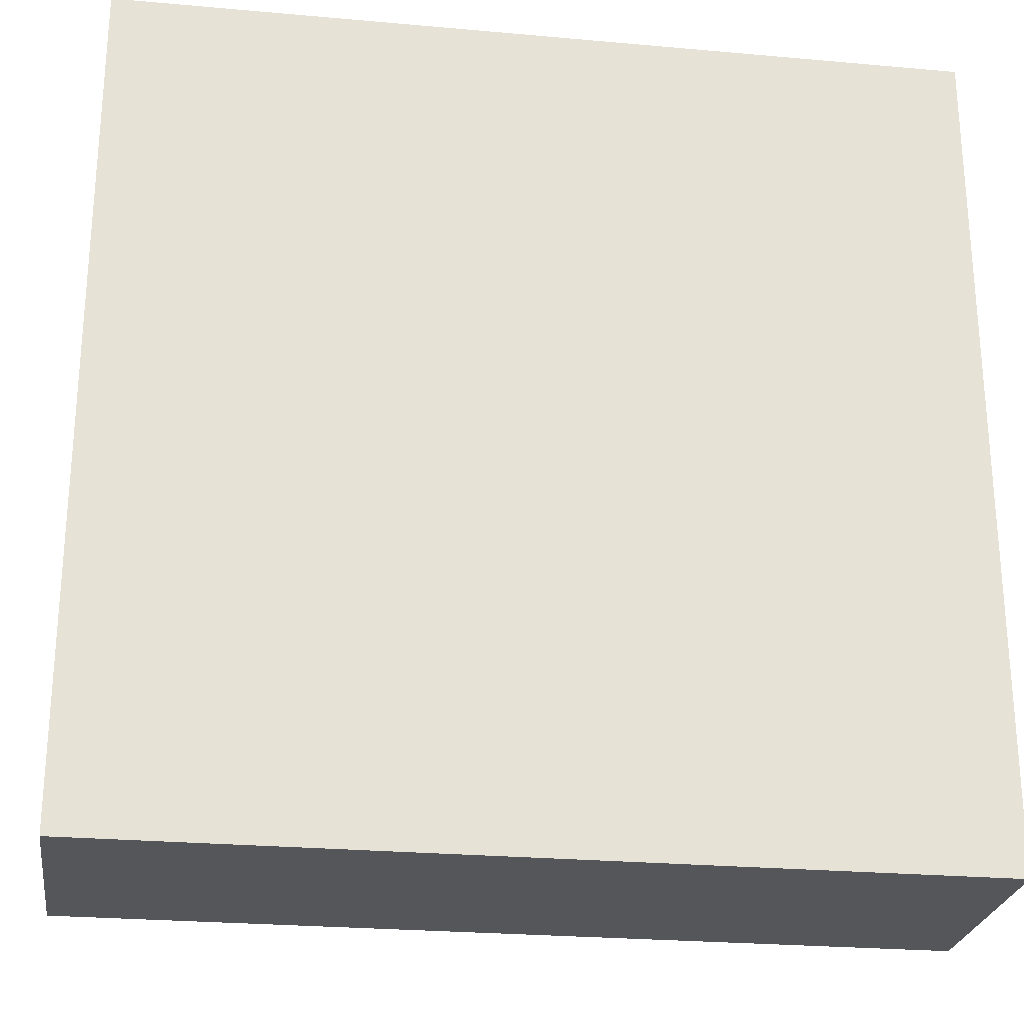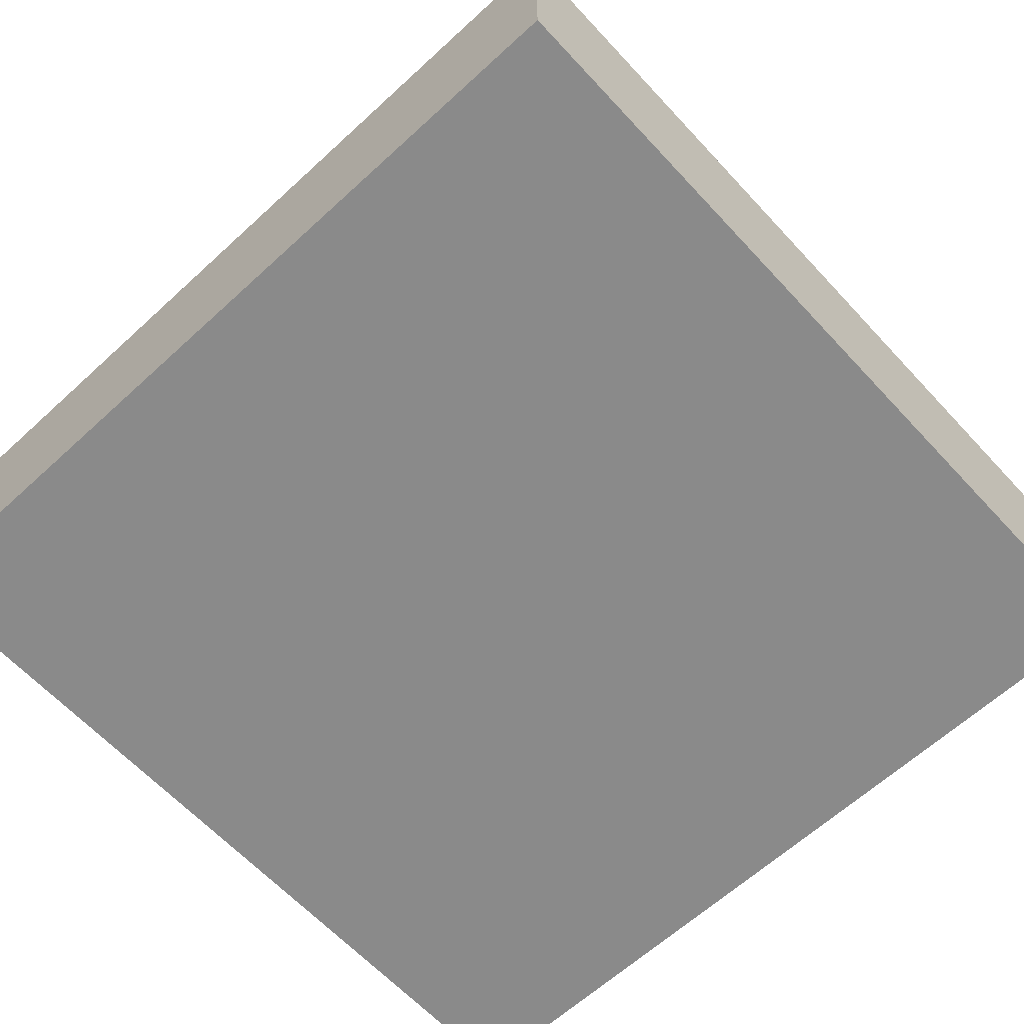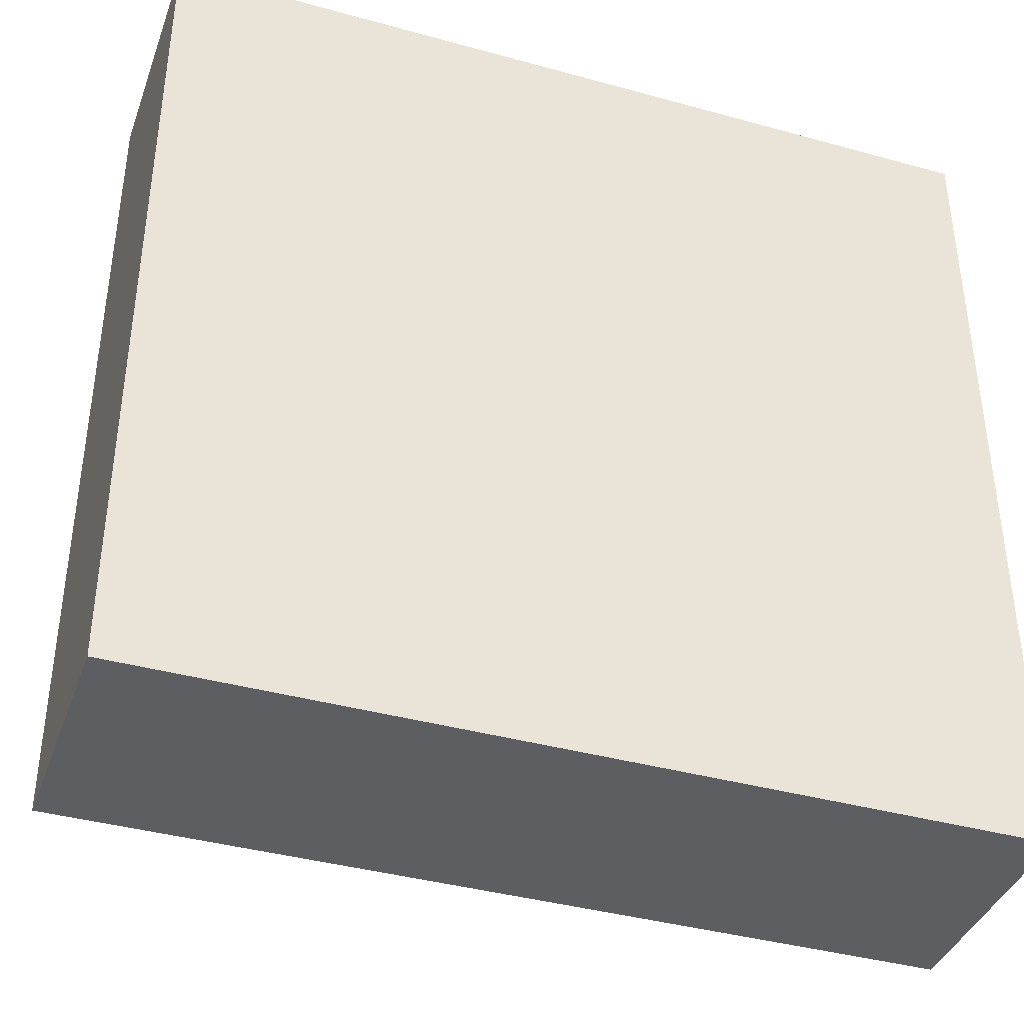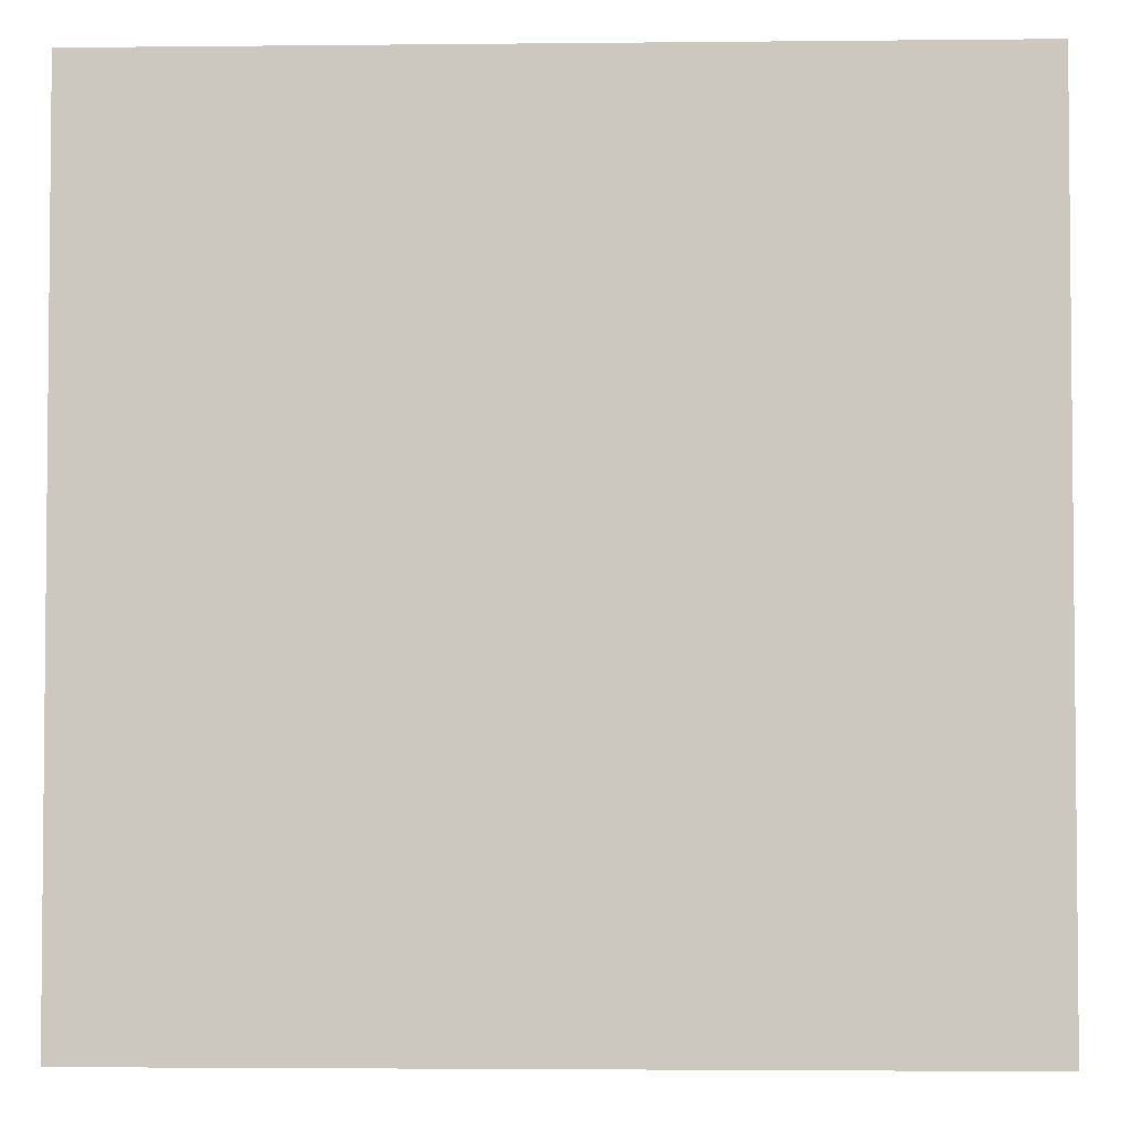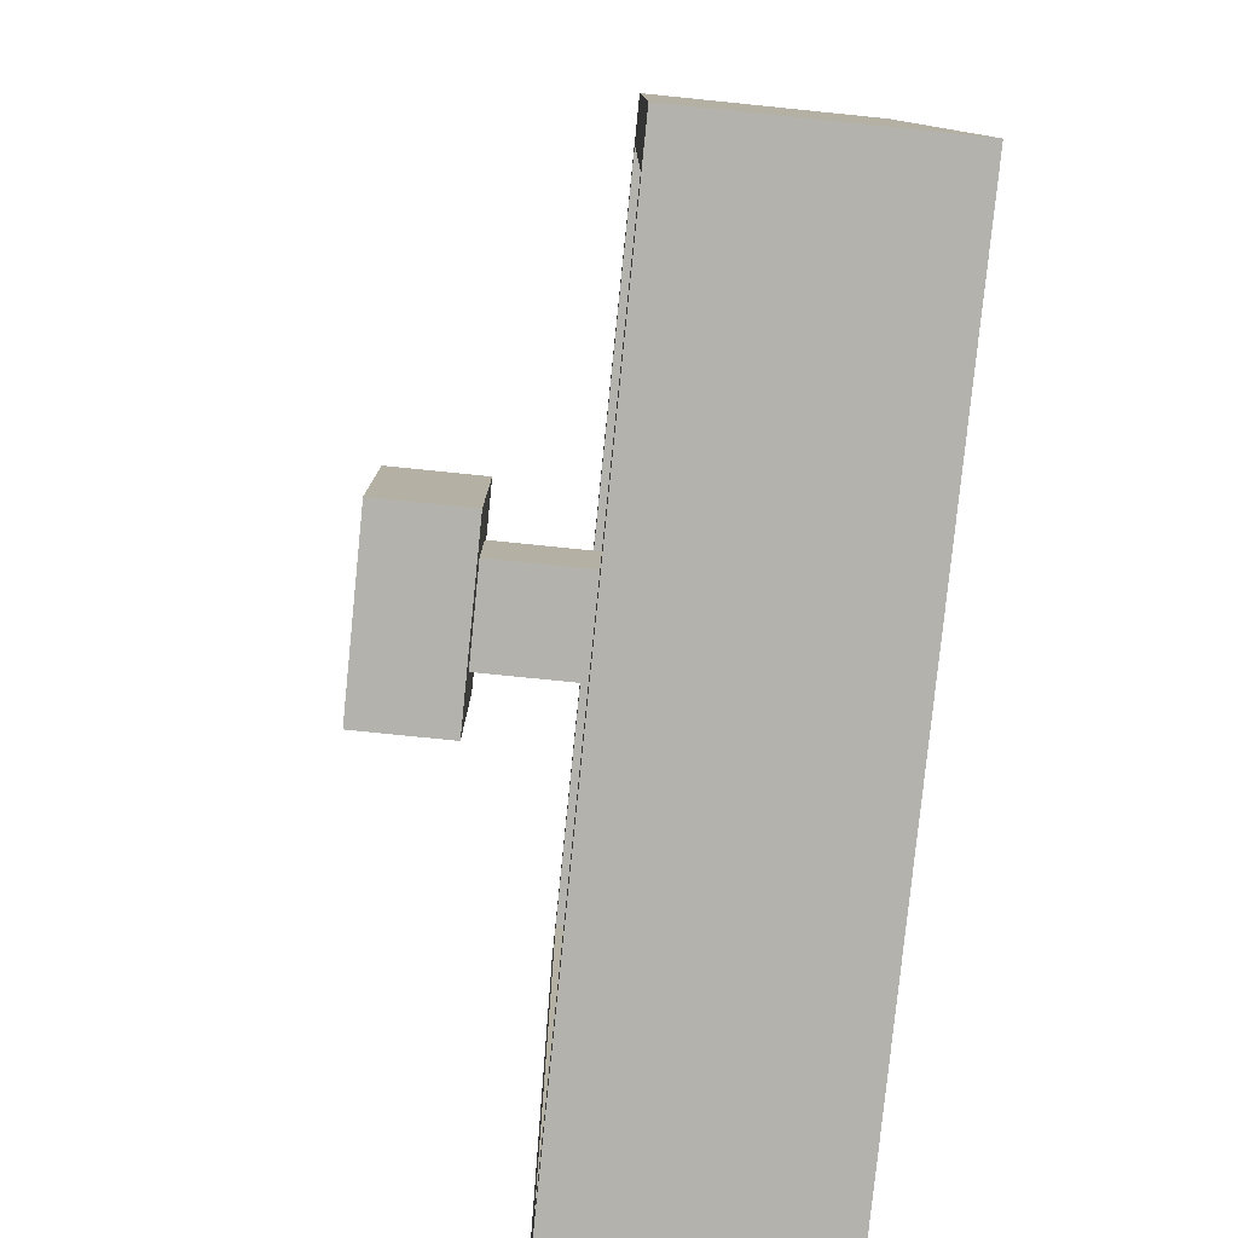
<metadata>
{"format":"obj","ext":"obj","renderer":"f3d","projection":"perspective","resolution":1024,"background":"white","views":[{"elev":-25.4,"azim":-8.2,"up":"+Z"},{"elev":-63.6,"azim":-137.2,"up":"+Y"},{"elev":-39.4,"azim":-19.0,"up":"+Z"},{"elev":-3.3,"azim":2.0,"up":"+Z"},{"elev":-79.6,"azim":-95.8,"up":"+Z"}]}
</metadata>
<code>
o
v -0.6 0 2.1
v -0.6 0 0.3
v -0.6 0.1 2
v -0.6 0.1 0.4
v -0.6 0.2 1.9
v -0.6 0.2 0.5
v -0.6 0.3 1.9
v -0.6 0.3 0.5
v -0.6 0.4 2
v -0.6 0.4 0.4
v -0.6 0.5 2.1
v -0.6 0.5 0.3
v 0.1 0.1 1.4
v 0.1 0.1 1
v 0.1 0.2 1.3
v 0.1 0.2 1.1
v 0.1 0.3 1.3
v 0.1 0.3 1.1
v 0.1 0.4 1.4
v 0.1 0.4 1
v 0.1 0.7 1.4
v 0.1 0.7 1
v 0.1 0.9 1.4
v 0.1 0.9 1
v 0.2 0.4 1.3
v 0.2 0.4 1.1
v 0.2 0.7 1.3
v 0.2 0.7 1.1
v 0.4 0.8 1.3
v 0.4 0.8 1.1
v 0.4 0.9 1.3
v 0.4 0.9 1.1
v 1.1 0.1 2
v 1.1 0.1 0.4
v 1.1 0.2 1.9
v 1.1 0.2 0.5
v 1.1 0.3 1.9
v 1.1 0.3 0.5
v 1.1 0.4 2
v 1.1 0.4 0.4
v 1.1 0.5 2
v 1.1 0.5 0.4
v -0.5 0.1 2
v -0.5 0.1 0.4
v -0.5 0.2 1.9
v -0.5 0.2 0.5
v -0.5 0.3 1.9
v -0.5 0.3 0.5
v -0.5 0.4 2
v -0.5 0.4 0.4
v -0.5 0.5 2
v -0.5 0.5 0.4
v 0.2 0.8 1.3
v 0.2 0.8 1.1
v 0.2 0.9 1.3
v 0.2 0.9 1.1
v 0.4 0.4 1.3
v 0.4 0.4 1.1
v 0.4 0.7 1.3
v 0.4 0.7 1.1
v 0.5 0.1 1.4
v 0.5 0.1 1
v 0.5 0.2 1.3
v 0.5 0.2 1.1
v 0.5 0.3 1.3
v 0.5 0.3 1.1
v 0.5 0.4 1.4
v 0.5 0.4 1
v 0.5 0.7 1.4
v 0.5 0.7 1
v 0.5 0.9 1.4
v 0.5 0.9 1
v 1.2 0 2.1
v 1.2 0 0.3
v 1.2 0.1 2
v 1.2 0.1 0.4
v 1.2 0.2 1.9
v 1.2 0.2 0.5
v 1.2 0.3 1.9
v 1.2 0.3 0.5
v 1.2 0.4 2
v 1.2 0.4 0.4
v 1.2 0.5 2.1
v 1.2 0.5 0.3
v -0.6 0 2.1
v -0.6 0.5 2.1
v -0.5 0.1 2.1
v -0.5 0.4 2.1
v -0.4 0.2 2.1
v -0.4 0.3 2.1
v 1 0.2 2.1
v 1 0.3 2.1
v 1.1 0.1 2.1
v 1.1 0.4 2.1
v 1.2 0 2.1
v 1.2 0.5 2.1
v 0.1 0.1 1.4
v 0.1 0.4 1.4
v 0.1 0.7 1.4
v 0.1 0.9 1.4
v 0.2 0.2 1.4
v 0.2 0.3 1.4
v 0.4 0.2 1.4
v 0.4 0.3 1.4
v 0.5 0.1 1.4
v 0.5 0.4 1.4
v 0.5 0.7 1.4
v 0.5 0.9 1.4
v 0.2 0.4 1.3
v 0.2 0.7 1.3
v 0.4 0.4 1.3
v 0.4 0.7 1.3
v 0.2 0.8 1.1
v 0.2 0.9 1.1
v 0.4 0.8 1.1
v 0.4 0.9 1.1
v -0.5 0.1 0.4
v -0.5 0.4 0.4
v -0.5 0.5 0.4
v -0.4 0.2 0.4
v -0.4 0.3 0.4
v 1 0.2 0.4
v 1 0.3 0.4
v 1.1 0.1 0.4
v 1.1 0.4 0.4
v 1.1 0.5 0.4
v -0.5 0.1 2
v -0.5 0.4 2
v -0.5 0.5 2
v -0.4 0.2 2
v -0.4 0.3 2
v 1 0.2 2
v 1 0.3 2
v 1.1 0.1 2
v 1.1 0.4 2
v 1.1 0.5 2
v 0.2 0.8 1.3
v 0.2 0.9 1.3
v 0.4 0.8 1.3
v 0.4 0.9 1.3
v 0.2 0.4 1.1
v 0.2 0.7 1.1
v 0.4 0.4 1.1
v 0.4 0.7 1.1
v 0.1 0.1 1
v 0.1 0.4 1
v 0.1 0.7 1
v 0.1 0.9 1
v 0.2 0.2 1
v 0.2 0.3 1
v 0.4 0.2 1
v 0.4 0.3 1
v 0.5 0.1 1
v 0.5 0.4 1
v 0.5 0.7 1
v 0.5 0.9 1
v -0.6 0 0.3
v -0.6 0.5 0.3
v -0.5 0.1 0.3
v -0.5 0.4 0.3
v -0.4 0.2 0.3
v -0.4 0.3 0.3
v 1 0.2 0.3
v 1 0.3 0.3
v 1.1 0.1 0.3
v 1.1 0.4 0.3
v 1.2 0 0.3
v 1.2 0.5 0.3
v -0.6 0 2.1
v 1.2 0 2.1
v -0.3 0 1.9
v 0.9 0 1.9
v -0.4 0 1.8
v -0.3 0 1.8
v -0.2 0 1.8
v 0.8 0 1.8
v 0.9 0 1.8
v 1 0 1.8
v -0.3 0 1.7
v -0.2 0 1.7
v 0.8 0 1.7
v 0.9 0 1.7
v -0.1 0 1.6
v -5.96e-08 0 1.6
v 0.6 0 1.6
v 0.7 0 1.6
v -0.1 0 1.5
v -5.96e-08 0 1.5
v 0.6 0 1.5
v 0.7 0 1.5
v -0.1 0 0.9
v -5.96e-08 0 0.9
v 0.6 0 0.9
v 0.7 0 0.9
v -0.1 0 0.8
v -5.96e-08 0 0.8
v 0.6 0 0.8
v 0.7 0 0.8
v -0.3 0 0.7
v -0.2 0 0.7
v 0.8 0 0.7
v 0.9 0 0.7
v -0.4 0 0.6
v -0.3 0 0.6
v -0.2 0 0.6
v 0.8 0 0.6
v 0.9 0 0.6
v 1 0 0.6
v -0.3 0 0.5
v 0.9 0 0.5
v -0.6 0 0.3
v 1.2 0 0.3
v 0.1 0.7 1.4
v 0.5 0.7 1.4
v 0.2 0.7 1.3
v 0.4 0.7 1.3
v 0.2 0.7 1.1
v 0.4 0.7 1.1
v 0.1 0.7 1
v 0.5 0.7 1
v -0.5 0.1 2
v 1.1 0.1 2
v -0.3 0.1 1.9
v 0.9 0.1 1.9
v -0.4 0.1 1.8
v -0.3 0.1 1.8
v -0.2 0.1 1.8
v 0.8 0.1 1.8
v 0.9 0.1 1.8
v 1 0.1 1.8
v -0.3 0.1 1.7
v -0.2 0.1 1.7
v 0.8 0.1 1.7
v 0.9 0.1 1.7
v -0.1 0.1 1.6
v -5.96e-08 0.1 1.6
v 0.6 0.1 1.6
v 0.7 0.1 1.6
v -0.1 0.1 1.5
v -5.96e-08 0.1 1.5
v 0.6 0.1 1.5
v 0.7 0.1 1.5
v 0.1 0.1 1.4
v 0.5 0.1 1.4
v 0.1 0.1 1
v 0.5 0.1 1
v -0.1 0.1 0.9
v -5.96e-08 0.1 0.9
v 0.6 0.1 0.9
v 0.7 0.1 0.9
v -0.1 0.1 0.8
v -5.96e-08 0.1 0.8
v 0.6 0.1 0.8
v 0.7 0.1 0.8
v -0.3 0.1 0.7
v -0.2 0.1 0.7
v 0.8 0.1 0.7
v 0.9 0.1 0.7
v -0.4 0.1 0.6
v -0.3 0.1 0.6
v -0.2 0.1 0.6
v 0.8 0.1 0.6
v 0.9 0.1 0.6
v 1 0.1 0.6
v -0.3 0.1 0.5
v 0.9 0.1 0.5
v -0.5 0.1 0.4
v 1.1 0.1 0.4
v 0.1 0.4 1.4
v 0.5 0.4 1.4
v 0.2 0.4 1.3
v 0.4 0.4 1.3
v 0.2 0.4 1.1
v 0.4 0.4 1.1
v 0.1 0.4 1
v 0.5 0.4 1
v -0.6 0.5 2.1
v 1.2 0.5 2.1
v -0.5 0.5 2
v 1.1 0.5 2
v -0.5 0.5 0.4
v 1.1 0.5 0.4
v -0.6 0.5 0.3
v 1.2 0.5 0.3
v 0.2 0.8 1.3
v 0.4 0.8 1.3
v 0.2 0.8 1.1
v 0.4 0.8 1.1
v 0.1 0.9 1.4
v 0.5 0.9 1.4
v 0.2 0.9 1.3
v 0.4 0.9 1.3
v 0.2 0.9 1.1
v 0.4 0.9 1.1
v 0.1 0.9 1
v 0.5 0.9 1
f 3 2 1
f 4 2 3
f 5 4 3
f 6 4 5
f 7 5 3
f 7 6 5
f 8 4 6
f 8 6 7
f 9 3 1
f 9 7 3
f 9 8 7
f 10 4 8
f 10 8 9
f 10 2 4
f 11 9 1
f 11 10 9
f 12 2 10
f 12 10 11
f 15 14 13
f 16 14 15
f 17 15 13
f 17 16 15
f 18 14 16
f 18 16 17
f 19 17 13
f 19 18 17
f 20 14 18
f 20 18 19
f 23 22 21
f 24 22 23
f 27 26 25
f 28 26 27
f 31 30 29
f 32 30 31
f 35 34 33
f 36 34 35
f 37 35 33
f 37 36 35
f 38 34 36
f 38 36 37
f 39 37 33
f 39 38 37
f 40 34 38
f 40 38 39
f 41 40 39
f 42 40 41
f 43 44 45
f 45 44 46
f 43 45 47
f 45 46 47
f 46 44 48
f 47 46 48
f 43 47 49
f 47 48 49
f 48 44 50
f 49 48 50
f 49 50 51
f 51 50 52
f 53 54 55
f 55 54 56
f 57 58 59
f 59 58 60
f 61 62 63
f 63 62 64
f 61 63 65
f 63 64 65
f 64 62 66
f 65 64 66
f 61 65 67
f 65 66 67
f 66 62 68
f 67 66 68
f 69 70 71
f 71 70 72
f 73 74 75
f 75 74 76
f 75 76 77
f 77 76 78
f 75 77 79
f 77 78 79
f 78 76 80
f 79 78 80
f 73 75 81
f 75 79 81
f 79 80 81
f 80 76 82
f 81 80 82
f 76 74 82
f 73 81 83
f 81 82 83
f 82 74 84
f 83 82 84
f 87 86 85
f 88 86 87
f 89 88 87
f 90 88 89
f 91 89 87
f 91 90 89
f 92 88 90
f 92 90 91
f 93 87 85
f 93 91 87
f 93 92 91
f 94 88 92
f 94 92 93
f 94 86 88
f 95 93 85
f 95 94 93
f 96 86 94
f 96 94 95
f 101 98 97
f 102 98 101
f 103 101 97
f 103 102 101
f 104 98 102
f 104 102 103
f 105 103 97
f 105 104 103
f 106 98 104
f 106 104 105
f 107 100 99
f 108 100 107
f 111 110 109
f 112 110 111
f 115 114 113
f 116 114 115
f 120 118 117
f 121 118 120
f 122 120 117
f 122 121 120
f 123 118 121
f 123 121 122
f 124 122 117
f 124 123 122
f 125 119 118
f 125 123 124
f 125 118 123
f 126 119 125
f 127 128 130
f 130 128 131
f 127 130 132
f 130 131 132
f 131 128 133
f 132 131 133
f 127 132 134
f 132 133 134
f 128 129 135
f 134 133 135
f 133 128 135
f 135 129 136
f 137 138 139
f 139 138 140
f 141 142 143
f 143 142 144
f 145 146 149
f 149 146 150
f 145 149 151
f 149 150 151
f 150 146 152
f 151 150 152
f 145 151 153
f 151 152 153
f 152 146 154
f 153 152 154
f 147 148 155
f 155 148 156
f 157 158 159
f 159 158 160
f 159 160 161
f 161 160 162
f 159 161 163
f 161 162 163
f 162 160 164
f 163 162 164
f 157 159 165
f 159 163 165
f 163 164 165
f 164 160 166
f 165 164 166
f 160 158 166
f 157 165 167
f 165 166 167
f 166 158 168
f 167 166 168
f 171 170 169
f 172 170 171
f 173 171 169
f 174 172 171
f 174 171 173
f 175 172 174
f 176 172 175
f 177 170 172
f 177 172 176
f 178 170 177
f 179 174 173
f 179 175 174
f 180 176 175
f 180 175 179
f 181 178 177
f 181 176 180
f 181 177 176
f 182 178 181
f 183 180 179
f 183 181 180
f 183 182 181
f 184 182 183
f 185 182 184
f 186 182 185
f 187 183 179
f 187 184 183
f 188 185 184
f 188 184 187
f 189 186 185
f 189 185 188
f 190 182 186
f 190 186 189
f 191 189 188
f 191 188 187
f 191 190 189
f 191 187 179
f 192 190 191
f 193 190 192
f 194 182 190
f 194 190 193
f 195 191 179
f 195 192 191
f 196 193 192
f 196 192 195
f 197 194 193
f 197 193 196
f 198 182 194
f 198 194 197
f 199 179 173
f 199 195 179
f 199 198 197
f 199 196 195
f 199 197 196
f 200 198 199
f 201 182 198
f 201 198 200
f 202 178 182
f 202 182 201
f 203 200 199
f 203 173 169
f 203 199 173
f 204 200 203
f 205 201 200
f 205 200 204
f 206 202 201
f 206 201 205
f 207 178 202
f 207 202 206
f 208 170 178
f 208 178 207
f 209 206 205
f 209 205 204
f 209 207 206
f 209 204 203
f 210 208 207
f 210 207 209
f 211 209 203
f 211 203 169
f 211 210 209
f 212 170 208
f 212 210 211
f 212 208 210
f 215 214 213
f 216 214 215
f 217 215 213
f 218 214 216
f 219 217 213
f 219 218 217
f 220 214 218
f 220 218 219
f 221 222 223
f 223 222 224
f 221 223 225
f 223 224 226
f 225 223 226
f 226 224 227
f 227 224 228
f 224 222 229
f 228 224 229
f 229 222 230
f 225 226 231
f 226 227 231
f 227 228 232
f 231 227 232
f 229 230 233
f 232 228 233
f 228 229 233
f 233 230 234
f 231 232 235
f 232 233 235
f 233 234 235
f 235 234 236
f 236 234 237
f 237 234 238
f 231 235 239
f 235 236 239
f 236 237 240
f 239 236 240
f 237 238 241
f 240 237 241
f 238 234 242
f 241 238 242
f 240 241 243
f 239 240 243
f 241 242 243
f 243 242 244
f 239 243 245
f 244 242 246
f 231 239 247
f 245 246 247
f 239 245 247
f 247 246 248
f 246 242 249
f 248 246 249
f 242 234 250
f 249 242 250
f 247 248 251
f 231 247 251
f 248 249 252
f 251 248 252
f 249 250 253
f 252 249 253
f 250 234 254
f 253 250 254
f 225 231 255
f 231 251 255
f 253 254 255
f 251 252 255
f 252 253 255
f 255 254 256
f 254 234 257
f 256 254 257
f 234 230 258
f 257 234 258
f 255 256 259
f 221 225 259
f 225 255 259
f 259 256 260
f 256 257 261
f 260 256 261
f 257 258 262
f 261 257 262
f 258 230 263
f 262 258 263
f 230 222 264
f 263 230 264
f 261 262 265
f 260 261 265
f 262 263 265
f 259 260 265
f 263 264 266
f 265 263 266
f 259 265 267
f 221 259 267
f 265 266 267
f 264 222 268
f 267 266 268
f 266 264 268
f 269 270 271
f 271 270 272
f 269 271 273
f 272 270 274
f 269 273 275
f 273 274 275
f 274 270 276
f 275 274 276
f 277 278 279
f 279 278 280
f 277 279 281
f 280 278 282
f 277 281 283
f 281 282 283
f 282 278 284
f 283 282 284
f 285 286 287
f 287 286 288
f 289 290 291
f 291 290 292
f 289 291 293
f 292 290 294
f 289 293 295
f 293 294 295
f 294 290 296
f 295 294 296

</code>
